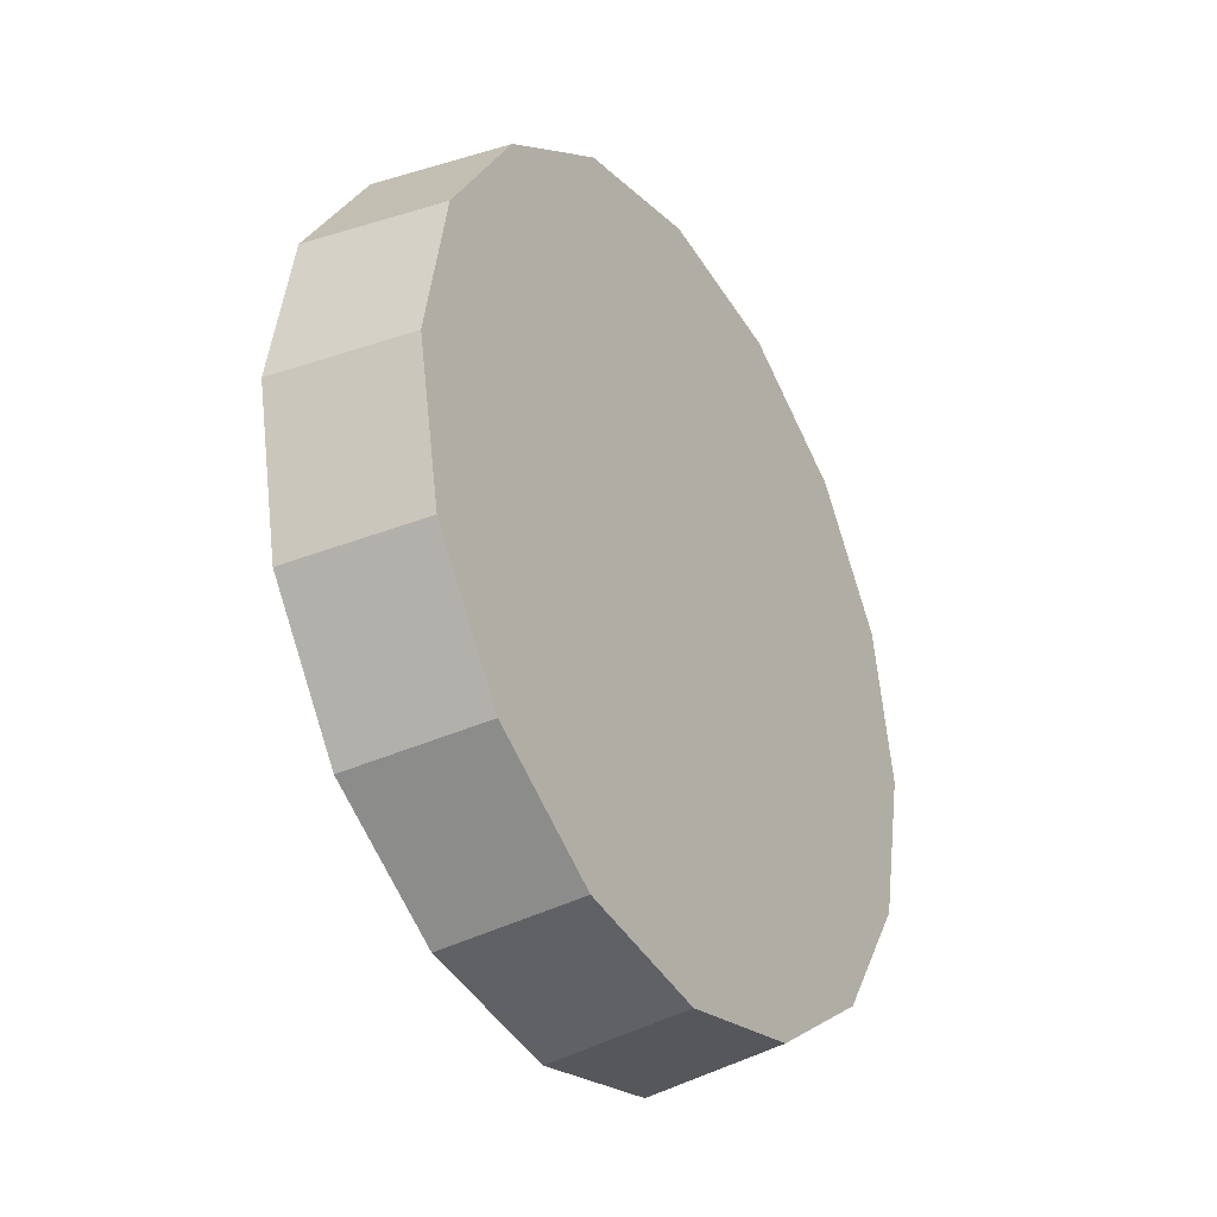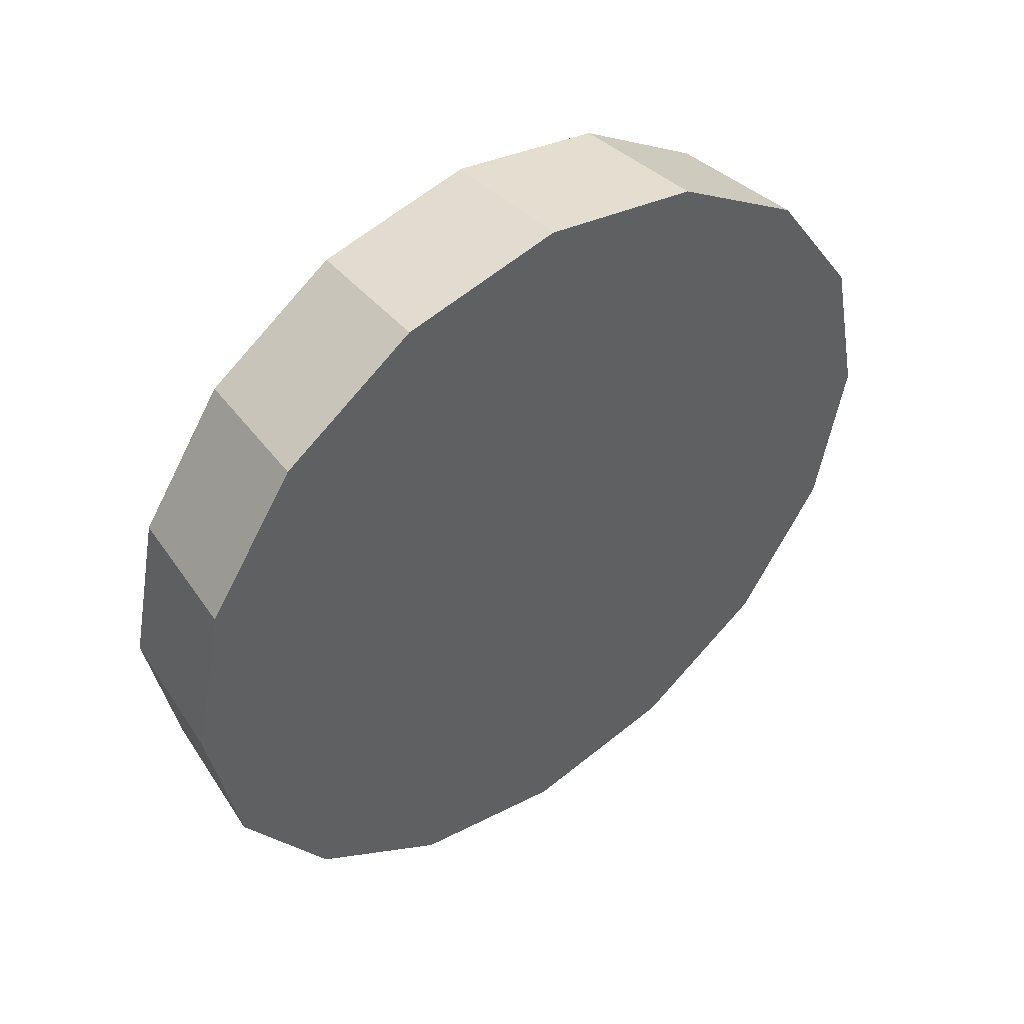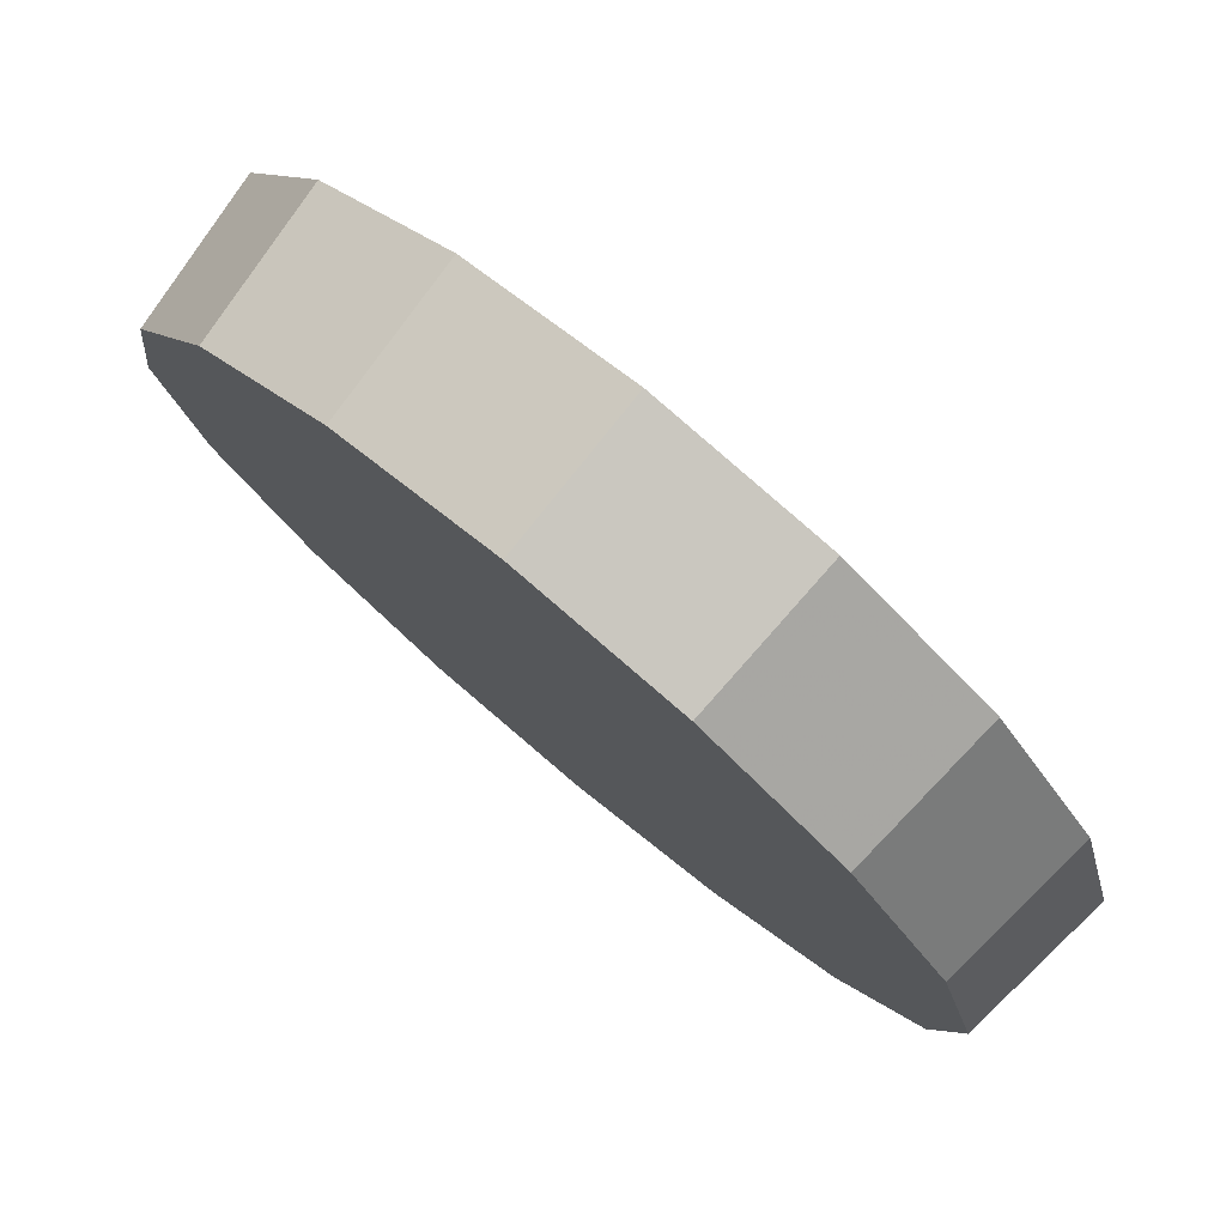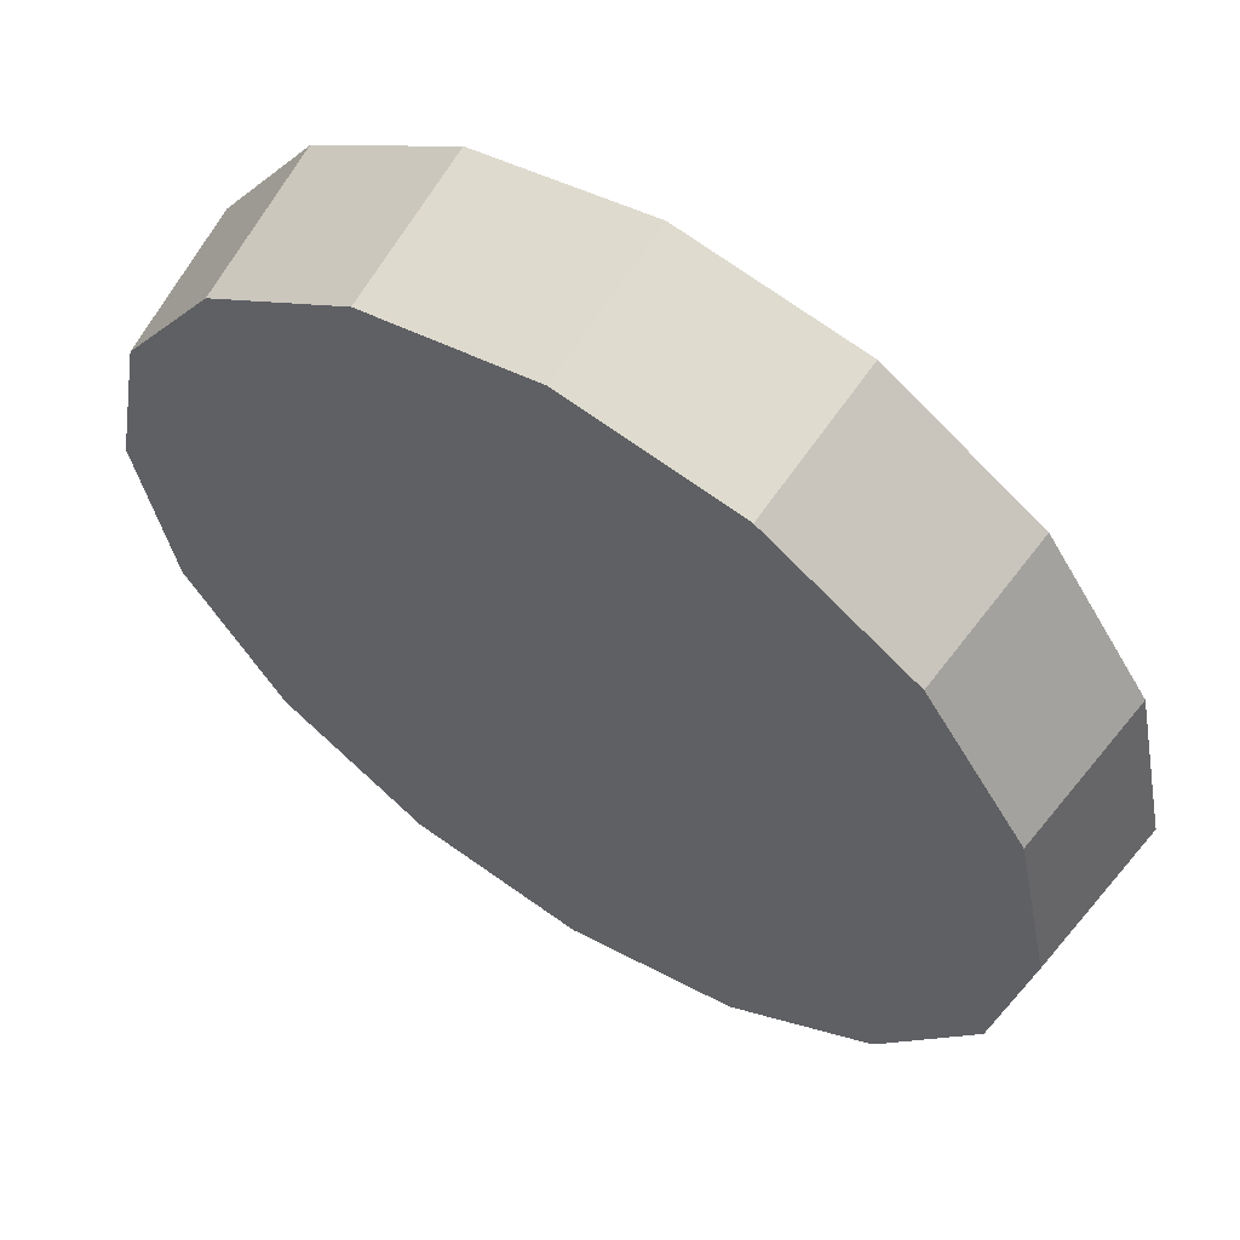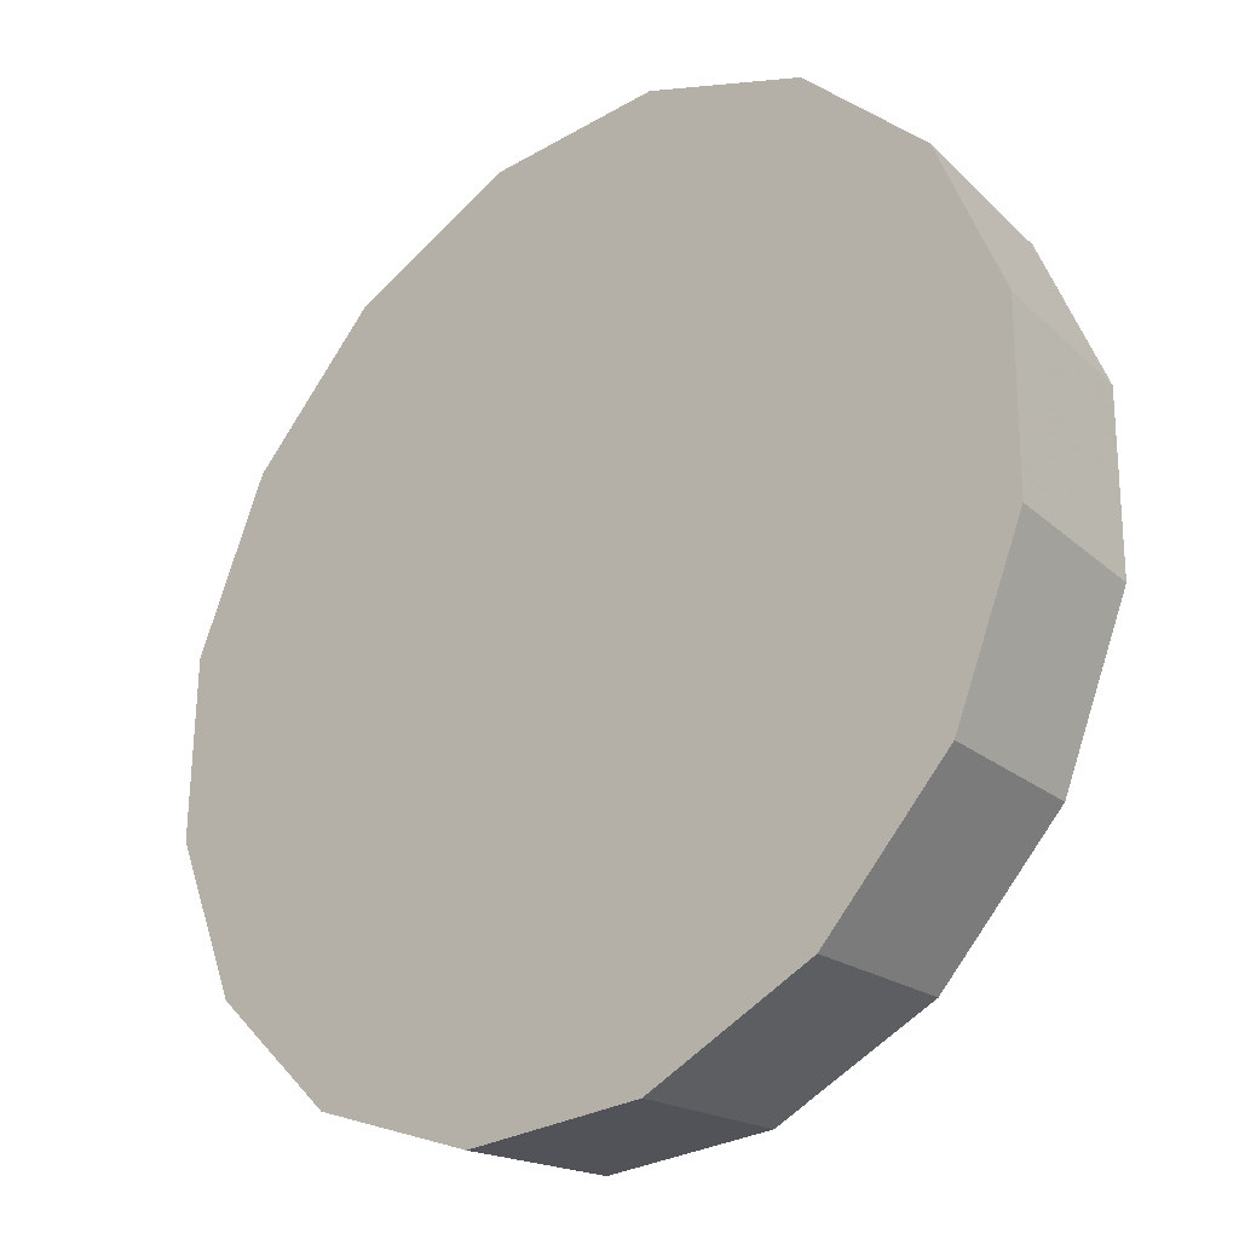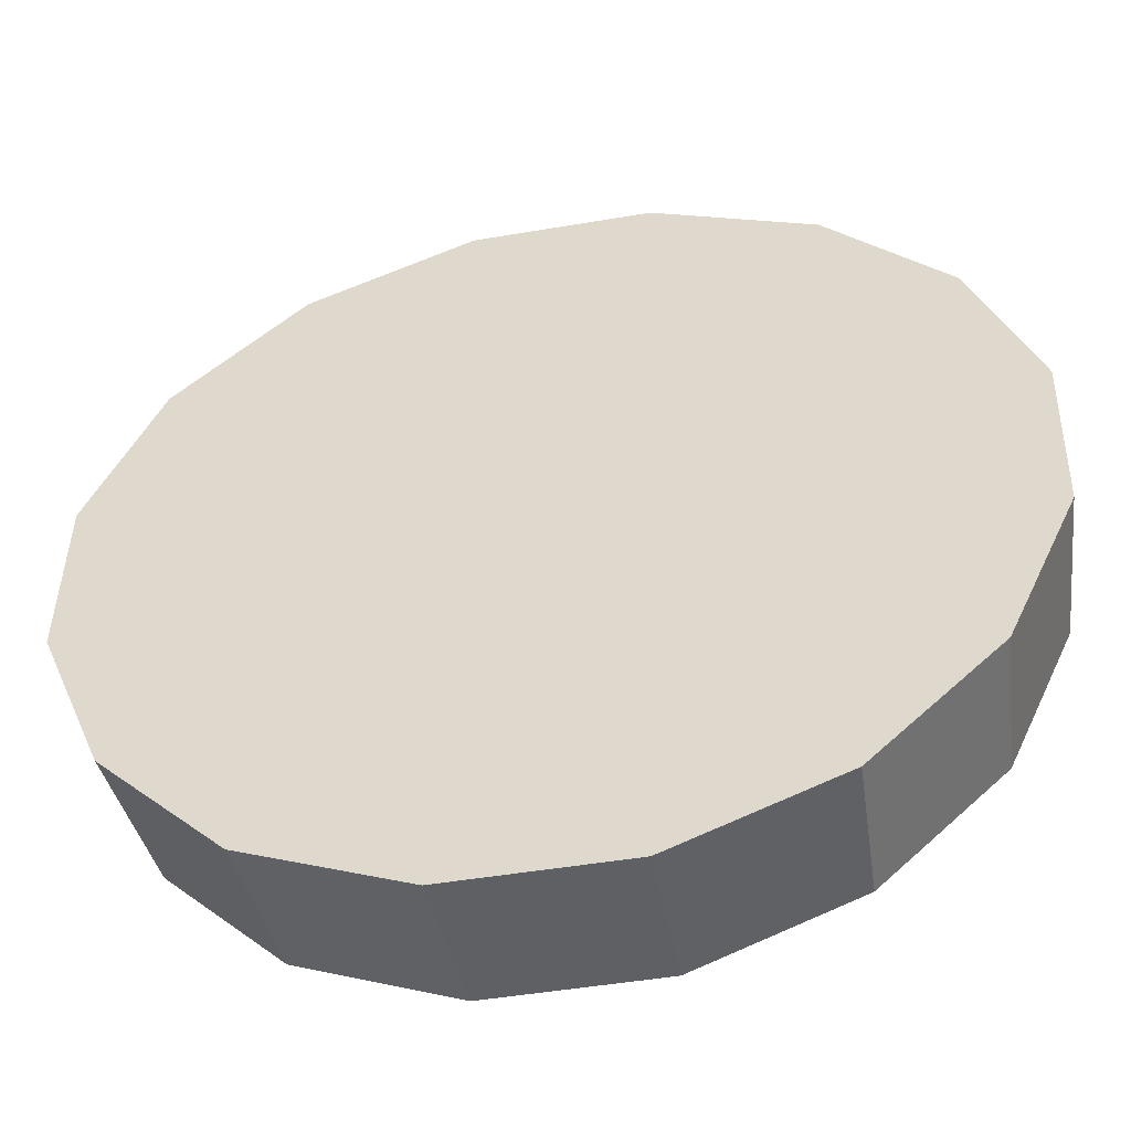
<metadata>
{"format":"obj","ext":"obj","renderer":"f3d","projection":"perspective","resolution":1024,"background":"white","views":[{"elev":-33.6,"azim":164.2,"up":"+Y"},{"elev":46.8,"azim":5.4,"up":"+Y"},{"elev":-28.3,"azim":19.7,"up":"+Z"},{"elev":-59.2,"azim":36.8,"up":"+Z"},{"elev":54.6,"azim":172.3,"up":"+Z"},{"elev":-2.4,"azim":106.8,"up":"+Z"}]}
</metadata>
<code>
v -4.666 -2.893 0.6346
v -4.675 -2.833 0.6428
v -4.7 -2.782 0.666
v -4.737 -2.748 0.7007
v -4.781 -2.736 0.7417
v -4.825 -2.748 0.7827
v -4.863 -2.782 0.8174
v -4.888 -2.833 0.8406
v -4.897 -2.893 0.8488
v -4.888 -2.954 0.8406
v -4.863 -3.005 0.8174
v -4.825 -3.039 0.7827
v -4.781 -3.051 0.7417
v -4.737 -3.039 0.7007
v -4.7 -3.005 0.666
v -4.675 -2.954 0.6428
v -4.781 -2.893 0.7417
v -4.781 -2.893 0.7417
v -4.781 -2.893 0.7417
v -4.781 -2.893 0.7417
v -4.781 -2.893 0.7417
v -4.781 -2.893 0.7417
v -4.781 -2.893 0.7417
v -4.781 -2.893 0.7417
v -4.781 -2.893 0.7417
v -4.781 -2.893 0.7417
v -4.781 -2.893 0.7417
v -4.781 -2.893 0.7417
v -4.781 -2.893 0.7417
v -4.781 -2.893 0.7417
v -4.781 -2.893 0.7417
v -4.781 -2.893 0.7417
v -4.624 -2.893 0.6704
v -4.633 -2.831 0.6789
v -4.659 -2.778 0.703
v -4.698 -2.742 0.7391
v -4.744 -2.73 0.7817
v -4.79 -2.742 0.8243
v -4.829 -2.778 0.8604
v -4.855 -2.831 0.8846
v -4.864 -2.893 0.893
v -4.855 -2.956 0.8846
v -4.829 -3.009 0.8604
v -4.79 -3.045 0.8243
v -4.744 -3.057 0.7817
v -4.698 -3.045 0.7391
v -4.659 -3.009 0.703
v -4.633 -2.956 0.6789
v -4.744 -2.893 0.7817
v -4.744 -2.893 0.7817
v -4.744 -2.893 0.7817
v -4.744 -2.893 0.7817
v -4.744 -2.893 0.7817
v -4.744 -2.893 0.7817
v -4.744 -2.893 0.7817
v -4.744 -2.893 0.7817
v -4.744 -2.893 0.7817
v -4.744 -2.893 0.7817
v -4.744 -2.893 0.7817
v -4.744 -2.893 0.7817
v -4.744 -2.893 0.7817
v -4.744 -2.893 0.7817
v -4.744 -2.893 0.7817
v -4.744 -2.893 0.7817
f 33 34 49
f 49 34 50
f 34 35 50
f 50 35 51
f 35 36 51
f 51 36 52
f 36 37 52
f 52 37 53
f 37 38 53
f 53 38 54
f 38 39 54
f 54 39 55
f 39 40 55
f 55 40 56
f 40 41 56
f 56 41 57
f 41 42 57
f 57 42 58
f 42 43 58
f 58 43 59
f 43 44 59
f 59 44 60
f 44 45 60
f 60 45 61
f 45 46 61
f 61 46 62
f 46 47 62
f 62 47 63
f 47 48 63
f 63 48 64
f 48 33 64
f 64 33 49
f 2 1 17
f 2 17 18
f 3 2 18
f 3 18 19
f 4 3 19
f 4 19 20
f 5 4 20
f 5 20 21
f 6 5 21
f 6 21 22
f 7 6 22
f 7 22 23
f 8 7 23
f 8 23 24
f 9 8 24
f 9 24 25
f 10 9 25
f 10 25 26
f 11 10 26
f 11 26 27
f 12 11 27
f 12 27 28
f 13 12 28
f 13 28 29
f 14 13 29
f 14 29 30
f 15 14 30
f 15 30 31
f 16 15 31
f 16 31 32
f 1 16 32
f 1 32 17
f 49 50 17
f 17 50 18
f 50 51 18
f 18 51 19
f 51 52 19
f 19 52 20
f 52 53 20
f 20 53 21
f 53 54 21
f 21 54 22
f 54 55 22
f 22 55 23
f 55 56 23
f 23 56 24
f 56 57 24
f 24 57 25
f 57 58 25
f 25 58 26
f 58 59 26
f 26 59 27
f 59 60 27
f 27 60 28
f 60 61 28
f 28 61 29
f 61 62 29
f 29 62 30
f 62 63 30
f 30 63 31
f 63 64 31
f 31 64 32
f 64 49 32
f 32 49 17
f 1 2 33
f 33 2 34
f 2 3 34
f 34 3 35
f 3 4 35
f 35 4 36
f 4 5 36
f 36 5 37
f 5 6 37
f 37 6 38
f 6 7 38
f 38 7 39
f 7 8 39
f 39 8 40
f 8 9 40
f 40 9 41
f 9 10 41
f 41 10 42
f 10 11 42
f 42 11 43
f 11 12 43
f 43 12 44
f 12 13 44
f 44 13 45
f 13 14 45
f 45 14 46
f 14 15 46
f 46 15 47
f 15 16 47
f 47 16 48
f 16 1 48
f 48 1 33

</code>
